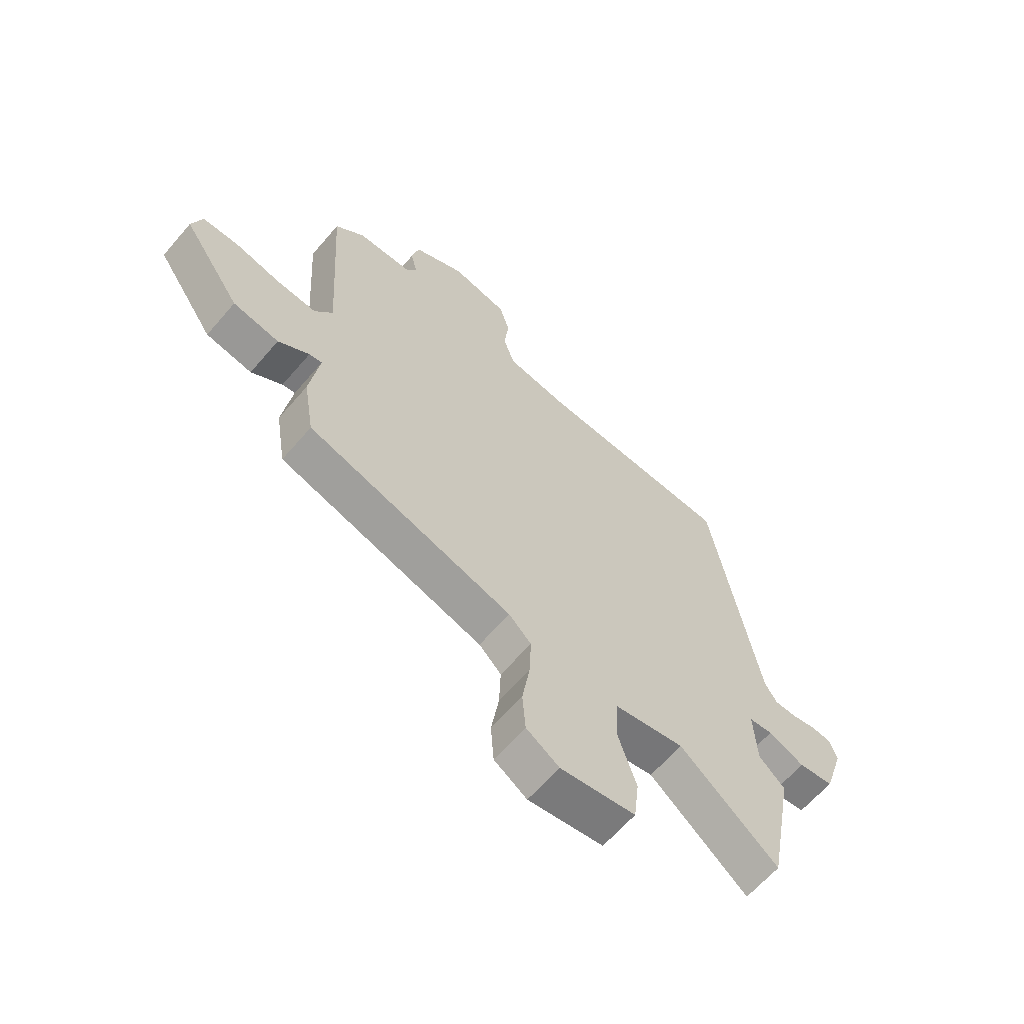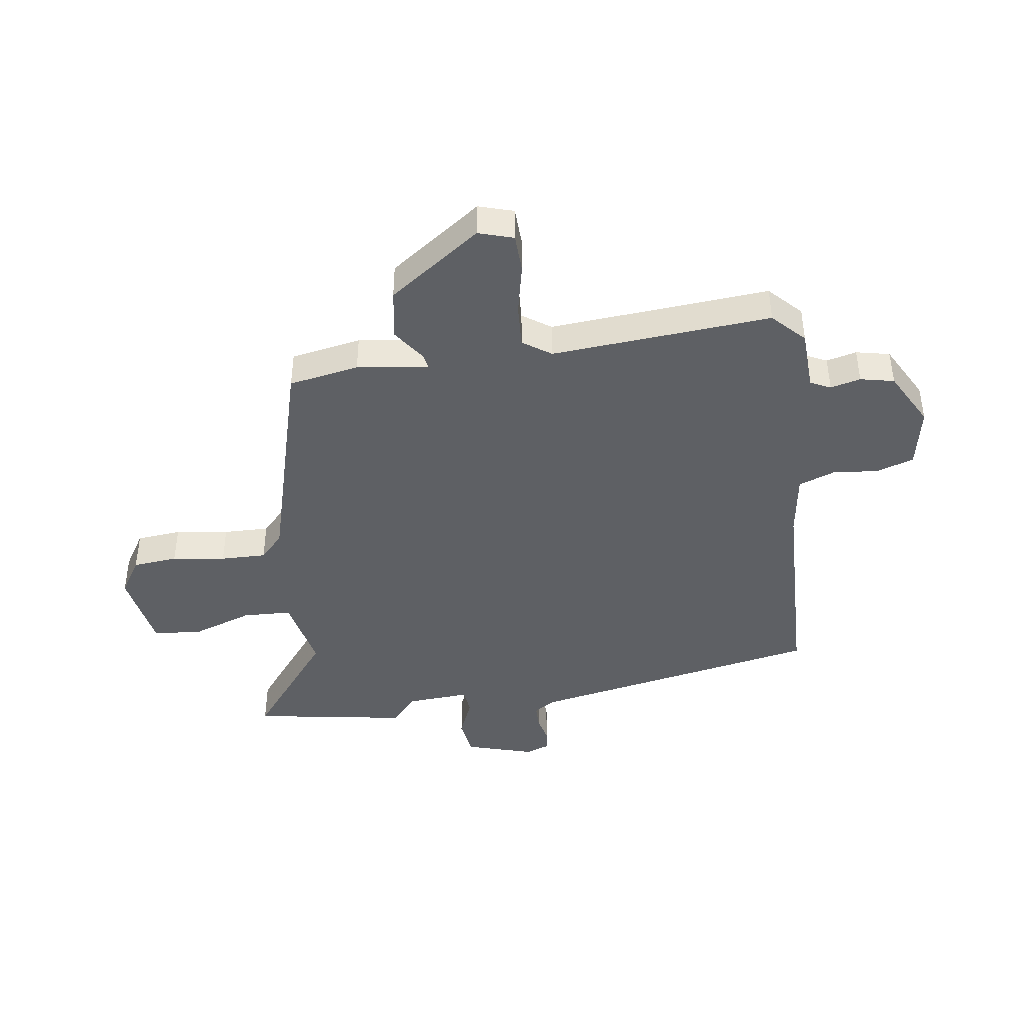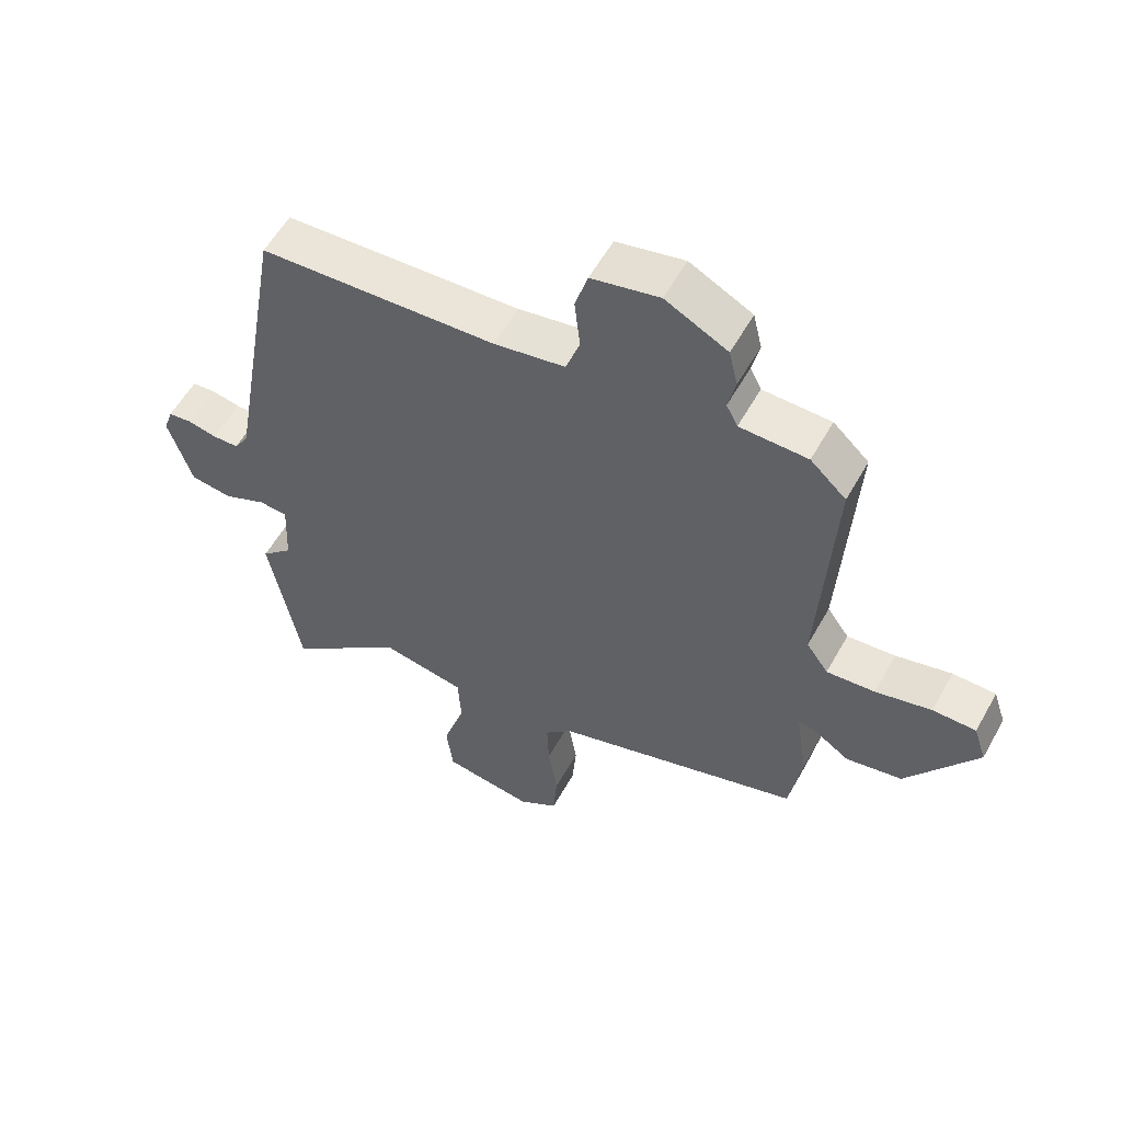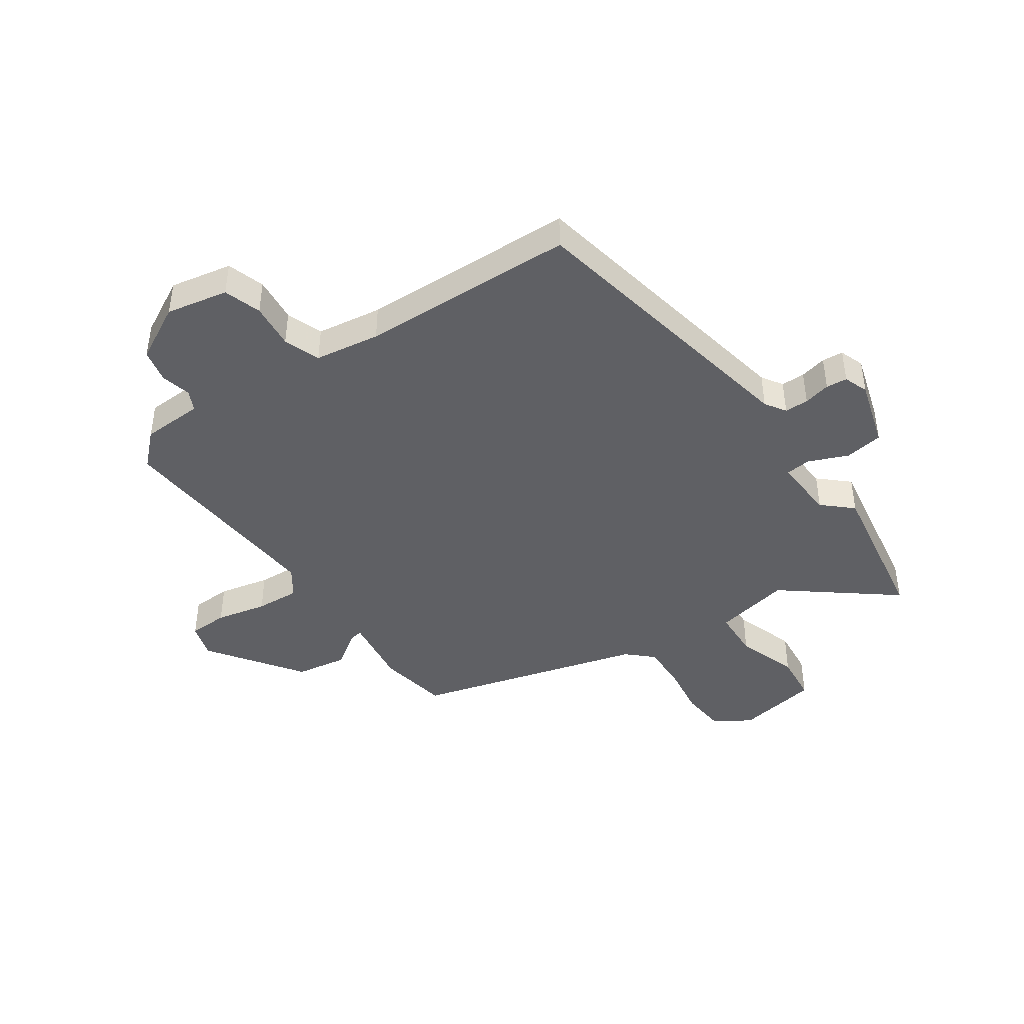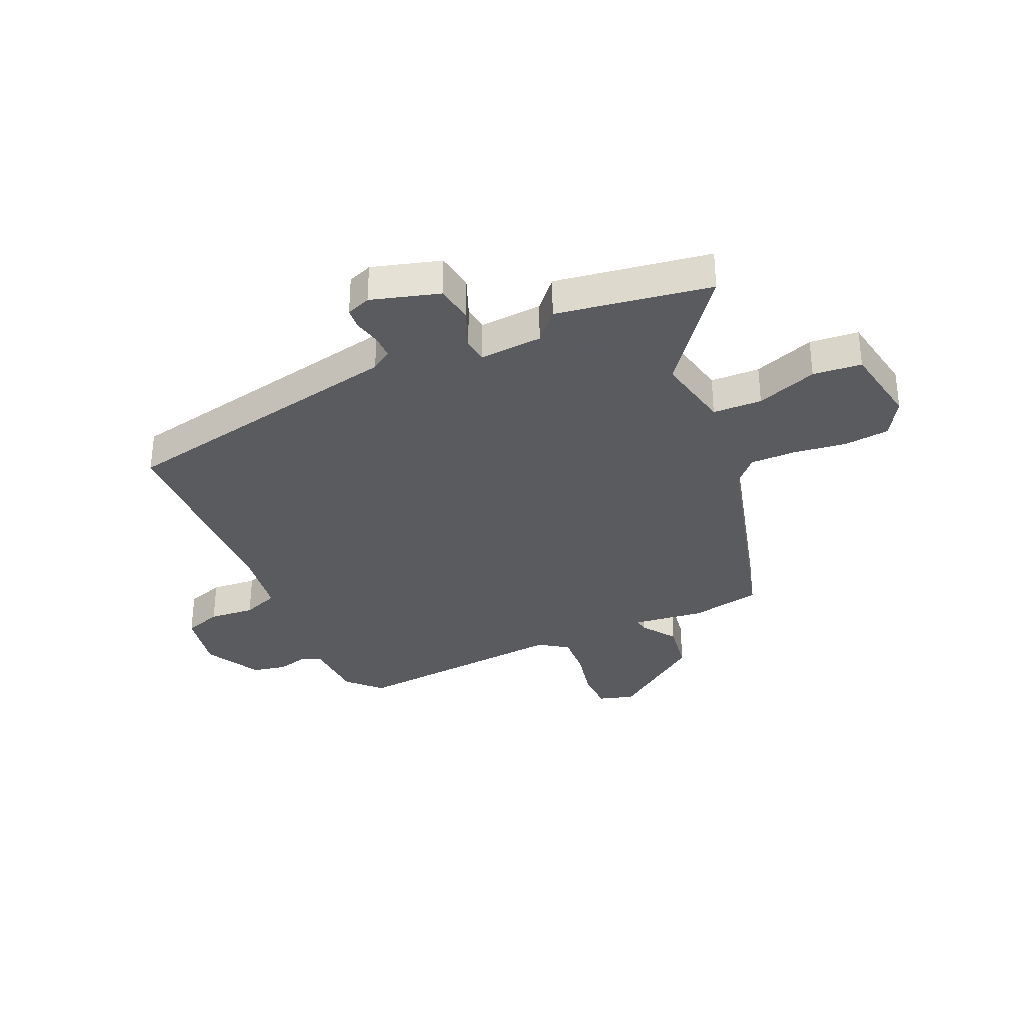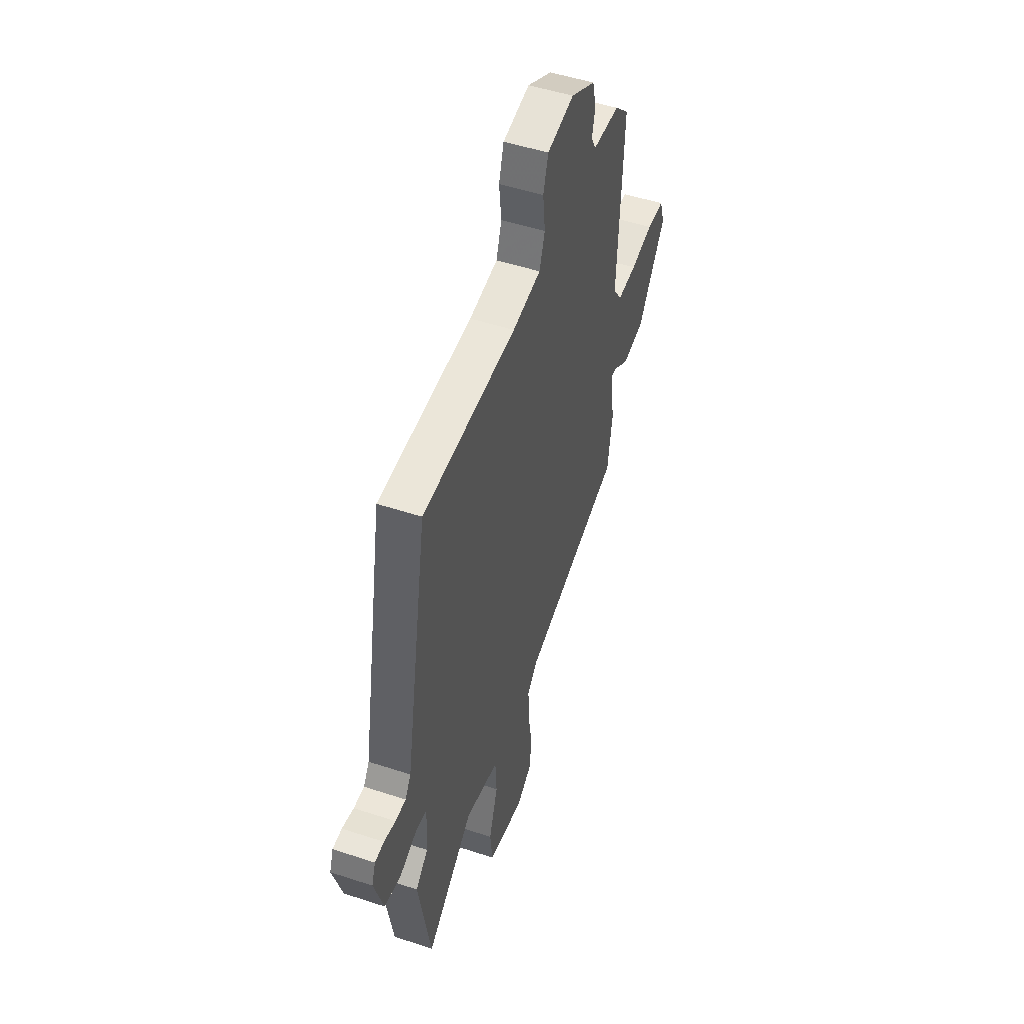
<metadata>
{"format":"obj","ext":"obj","renderer":"f3d","projection":"perspective","resolution":1024,"background":"white","views":[{"elev":-63.4,"azim":-40.6,"up":"+Z"},{"elev":-42.8,"azim":-80.8,"up":"+Y"},{"elev":56.7,"azim":-151.1,"up":"+Z"},{"elev":-43.5,"azim":35.6,"up":"+Y"},{"elev":-33.5,"azim":115.5,"up":"+Y"},{"elev":49.3,"azim":110.1,"up":"+Z"}]}
</metadata>
<code>
v 0.524 0.07 -0.372
v 0.474 0.07 -0.642
v 0.286 0.07 -0.489
v 0.152 0.07 -0.514
v 0.147 0.07 -0.6
v 0.182 0.07 -0.707
v 0.172 0.07 -0.792
v 0.028 0.07 -0.814
v -0.035 0.07 -0.773
v -0.041 0.07 -0.694
v -0.026 0.07 -0.601
v -0.023 0.07 -0.521
v -0.066 0.07 -0.479
v -0.462 0.07 -0.361
v -0.482 0.07 -0.237
v -0.463 0.07 -0.112
v -0.488 0.07 -0.116
v -0.548 0.07 -0.156
v -0.637 0.07 -0.14
v -0.749 0.07 0.024
v -0.729 0.07 0.085
v -0.66 0.07 0.086
v -0.571 0.07 0.065
v -0.494 0.07 0.059
v -0.459 0.07 0.108
v -0.482 0.07 0.494
v -0.425 0.07 0.547
v -0.317 0.07 0.55
v -0.299 0.07 0.585
v -0.311 0.07 0.638
v -0.297 0.07 0.697
v -0.198 0.07 0.748
v -0.09 0.07 0.725
v -0.07 0.07 0.659
v -0.079 0.07 0.579
v -0.057 0.07 0.515
v 0.057 0.07 0.496
v 0.434 0.07 0.478
v 0.524 0.07 -0.038
v 0.547 0.07 -0.075
v 0.589 0.07 -0.076
v 0.636 0.07 -0.066
v 0.673 0.07 -0.07
v 0.688 0.07 -0.113
v 0.65 0.07 -0.232
v 0.583 0.07 -0.241
v 0.514 0.07 -0.211
v 0.469 0.07 -0.215
v 0.474 0.07 -0.325
v 0.524 0 -0.372
v 0.474 0 -0.642
v 0.286 0 -0.489
v 0.152 0 -0.514
v 0.147 0 -0.6
v 0.182 0 -0.707
v 0.172 0 -0.792
v 0.028 0 -0.814
v -0.035 0 -0.773
v -0.041 0 -0.694
v -0.026 0 -0.601
v -0.023 0 -0.521
v -0.066 0 -0.479
v -0.462 0 -0.361
v -0.482 0 -0.237
v -0.463 0 -0.112
v -0.488 0 -0.116
v -0.548 0 -0.156
v -0.637 0 -0.14
v -0.749 0 0.024
v -0.729 0 0.085
v -0.66 0 0.086
v -0.571 0 0.065
v -0.494 0 0.059
v -0.459 0 0.108
v -0.482 0 0.494
v -0.425 0 0.547
v -0.317 0 0.55
v -0.299 0 0.585
v -0.311 0 0.638
v -0.297 0 0.697
v -0.198 0 0.748
v -0.09 0 0.725
v -0.07 0 0.659
v -0.079 0 0.579
v -0.057 0 0.515
v 0.057 0 0.496
v 0.434 0 0.478
v 0.524 0 -0.038
v 0.547 0 -0.075
v 0.589 0 -0.076
v 0.636 0 -0.066
v 0.673 0 -0.07
v 0.688 0 -0.113
v 0.65 0 -0.232
v 0.583 0 -0.241
v 0.514 0 -0.211
v 0.469 0 -0.215
v 0.474 0 -0.325
f 44 45 46 47
f 44 47 48
f 41 42 43 44
f 40 41 44 48
f 39 40 48
f 37 38 39 48
f 36 37 48 49
f 32 33 34 35
f 32 35 36
f 29 30 31 32
f 28 29 32 36
f 25 26 27 28
f 25 28 36 49
f 20 21 22 23
f 20 23 24
f 17 18 19 20
f 16 17 20 24
f 13 14 15 16
f 13 16 24 25
f 8 9 10 11
f 8 11 12
f 5 6 7 8
f 4 5 8 12
f 3 4 12 13
f 1 2 3
f 13 25 49
f 1 3 13 49
f 96 95 94 93
f 97 96 93
f 93 92 91 90
f 97 93 90 89
f 97 89 88
f 97 88 87 86
f 98 97 86 85
f 84 83 82 81
f 85 84 81
f 81 80 79 78
f 85 81 78 77
f 77 76 75 74
f 98 85 77 74
f 72 71 70 69
f 73 72 69
f 69 68 67 66
f 73 69 66 65
f 65 64 63 62
f 74 73 65 62
f 60 59 58 57
f 61 60 57
f 57 56 55 54
f 61 57 54 53
f 62 61 53 52
f 52 51 50
f 98 74 62
f 98 62 52 50
f 1 50 51 2
f 2 51 52 3
f 3 52 53 4
f 4 53 54 5
f 5 54 55 6
f 6 55 56 7
f 7 56 57 8
f 8 57 58 9
f 9 58 59 10
f 10 59 60 11
f 11 60 61 12
f 12 61 62 13
f 13 62 63 14
f 14 63 64 15
f 15 64 65 16
f 16 65 66 17
f 17 66 67 18
f 18 67 68 19
f 19 68 69 20
f 20 69 70 21
f 21 70 71 22
f 22 71 72 23
f 23 72 73 24
f 24 73 74 25
f 25 74 75 26
f 26 75 76 27
f 27 76 77 28
f 28 77 78 29
f 29 78 79 30
f 30 79 80 31
f 31 80 81 32
f 32 81 82 33
f 33 82 83 34
f 34 83 84 35
f 35 84 85 36
f 36 85 86 37
f 37 86 87 38
f 38 87 88 39
f 39 88 89 40
f 40 89 90 41
f 41 90 91 42
f 42 91 92 43
f 43 92 93 44
f 44 93 94 45
f 45 94 95 46
f 46 95 96 47
f 47 96 97 48
f 48 97 98 49
f 49 98 50 1

</code>
